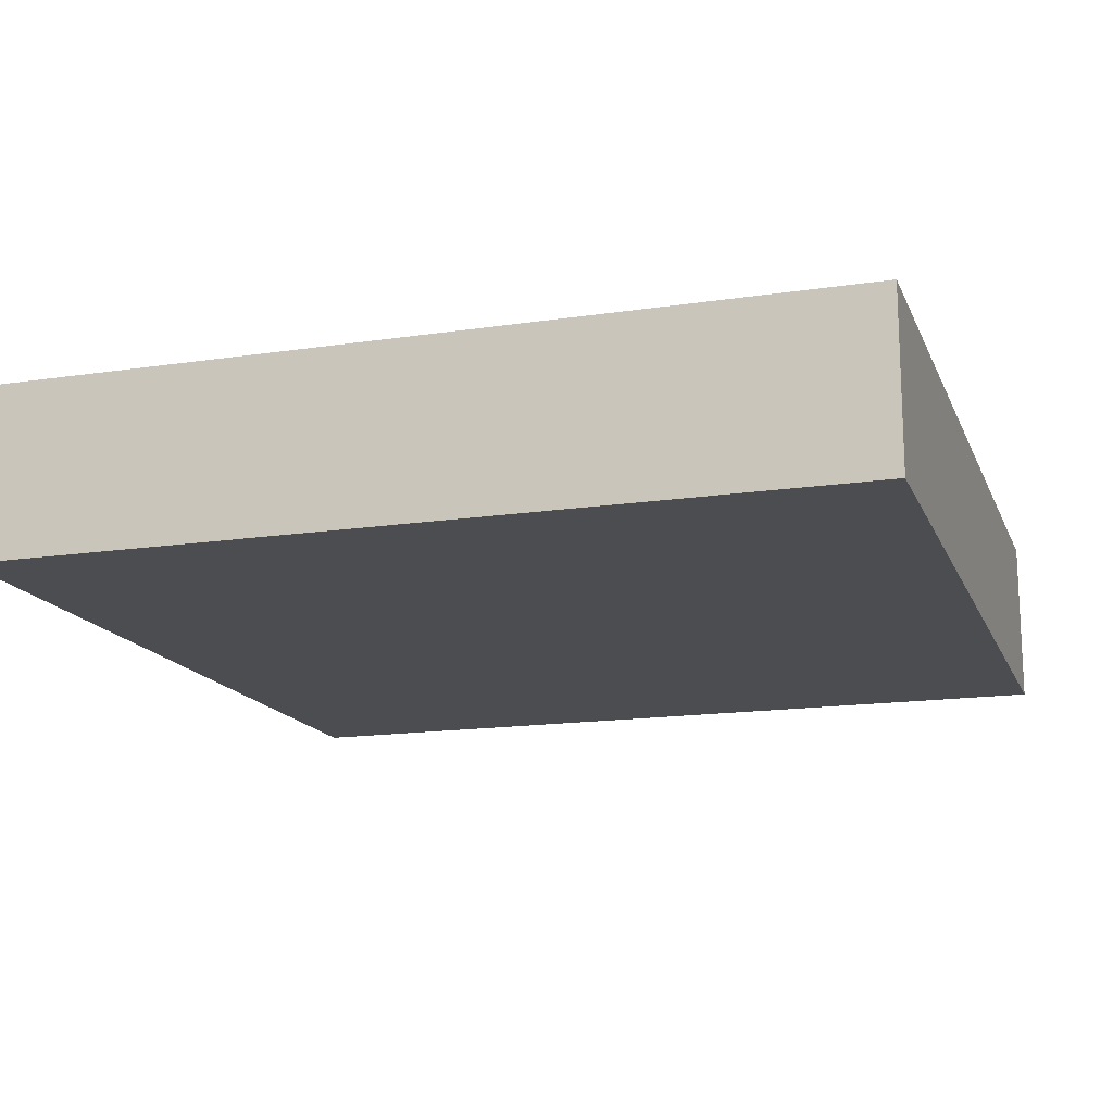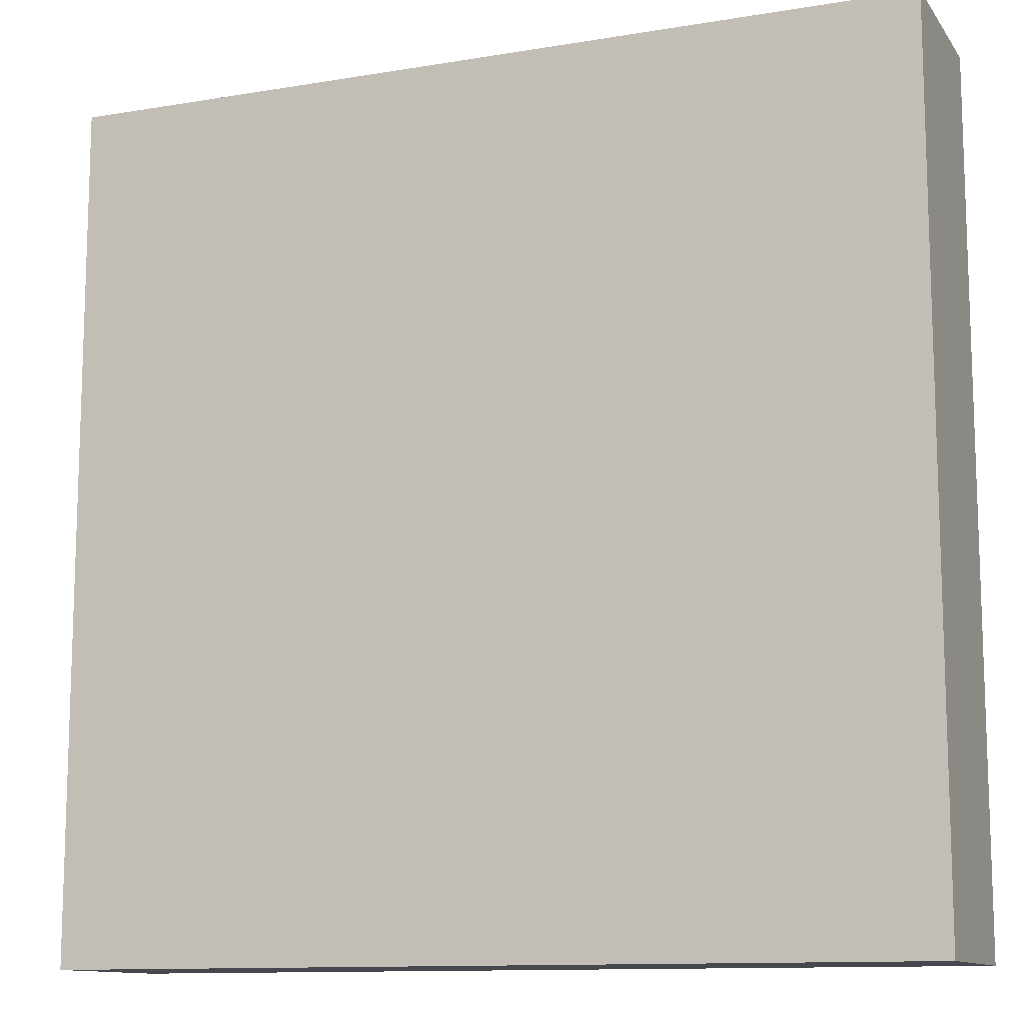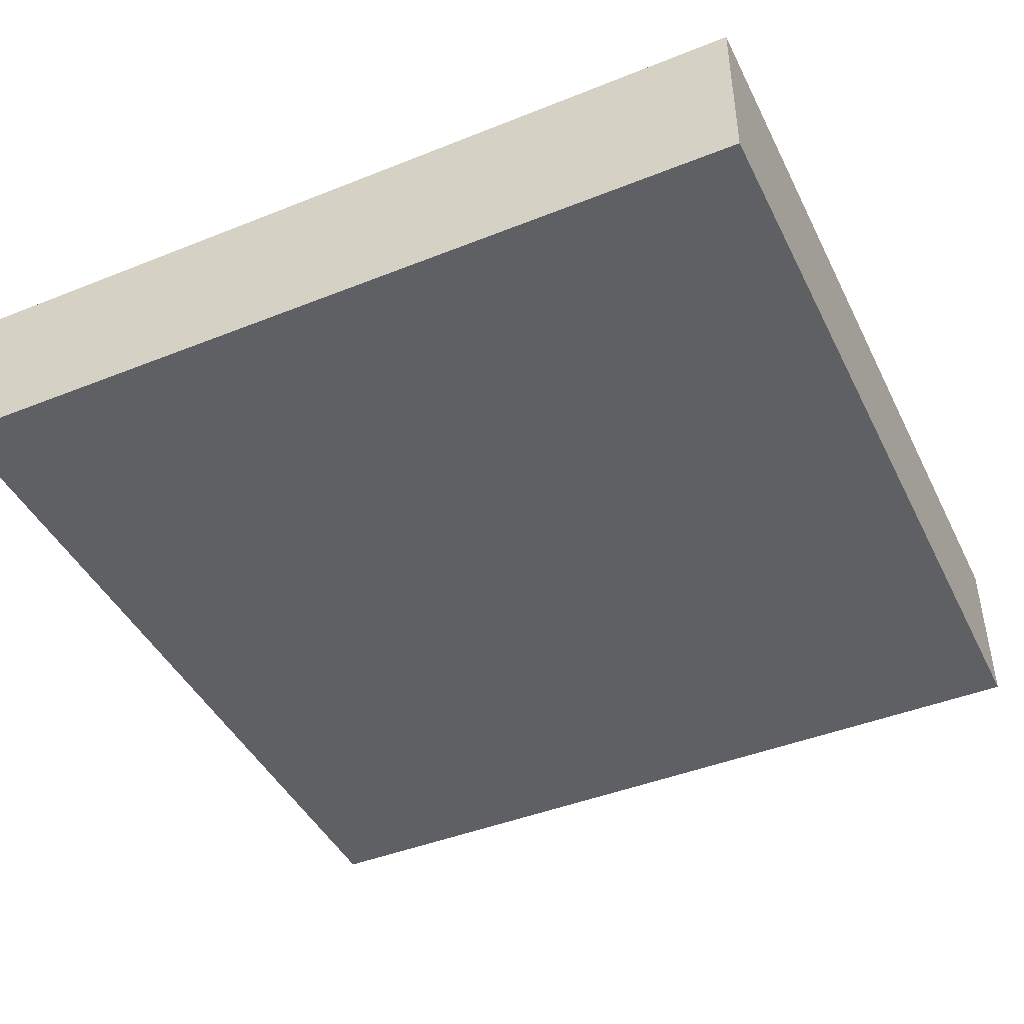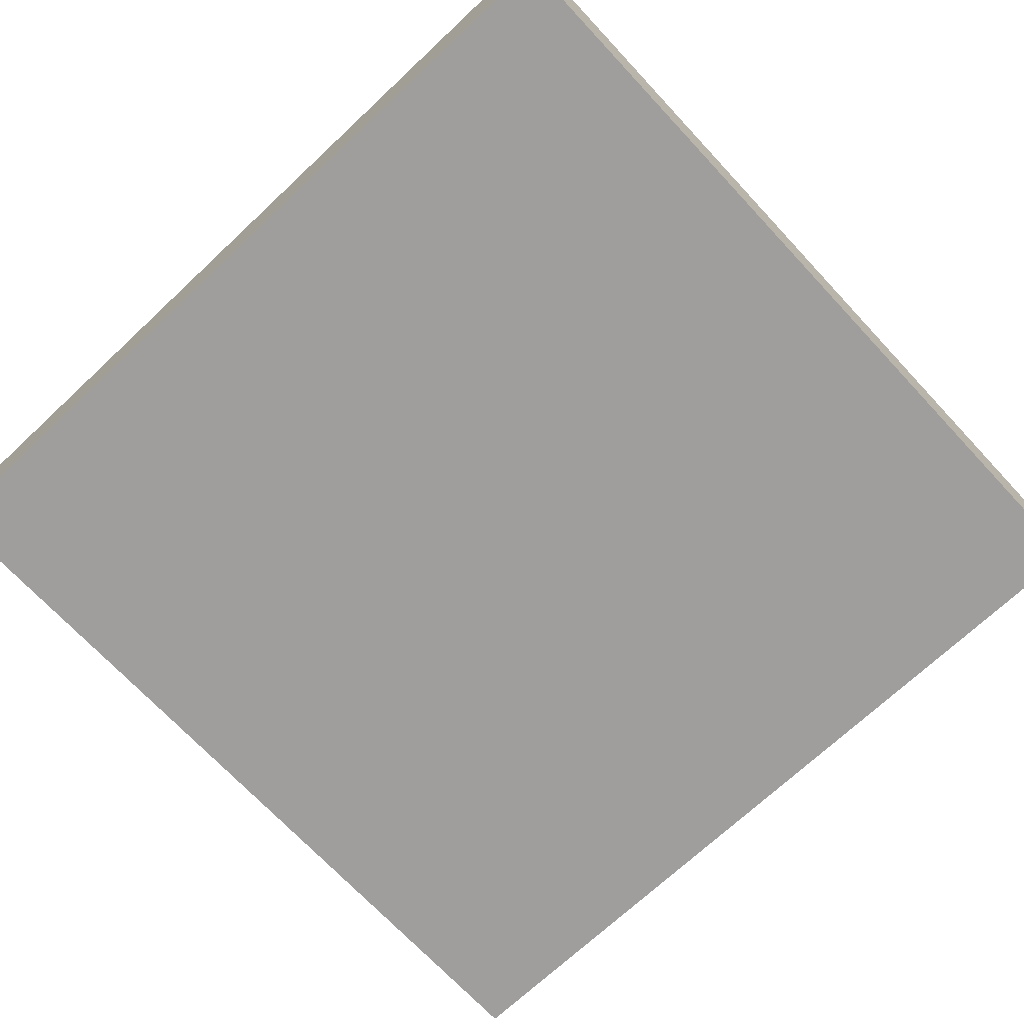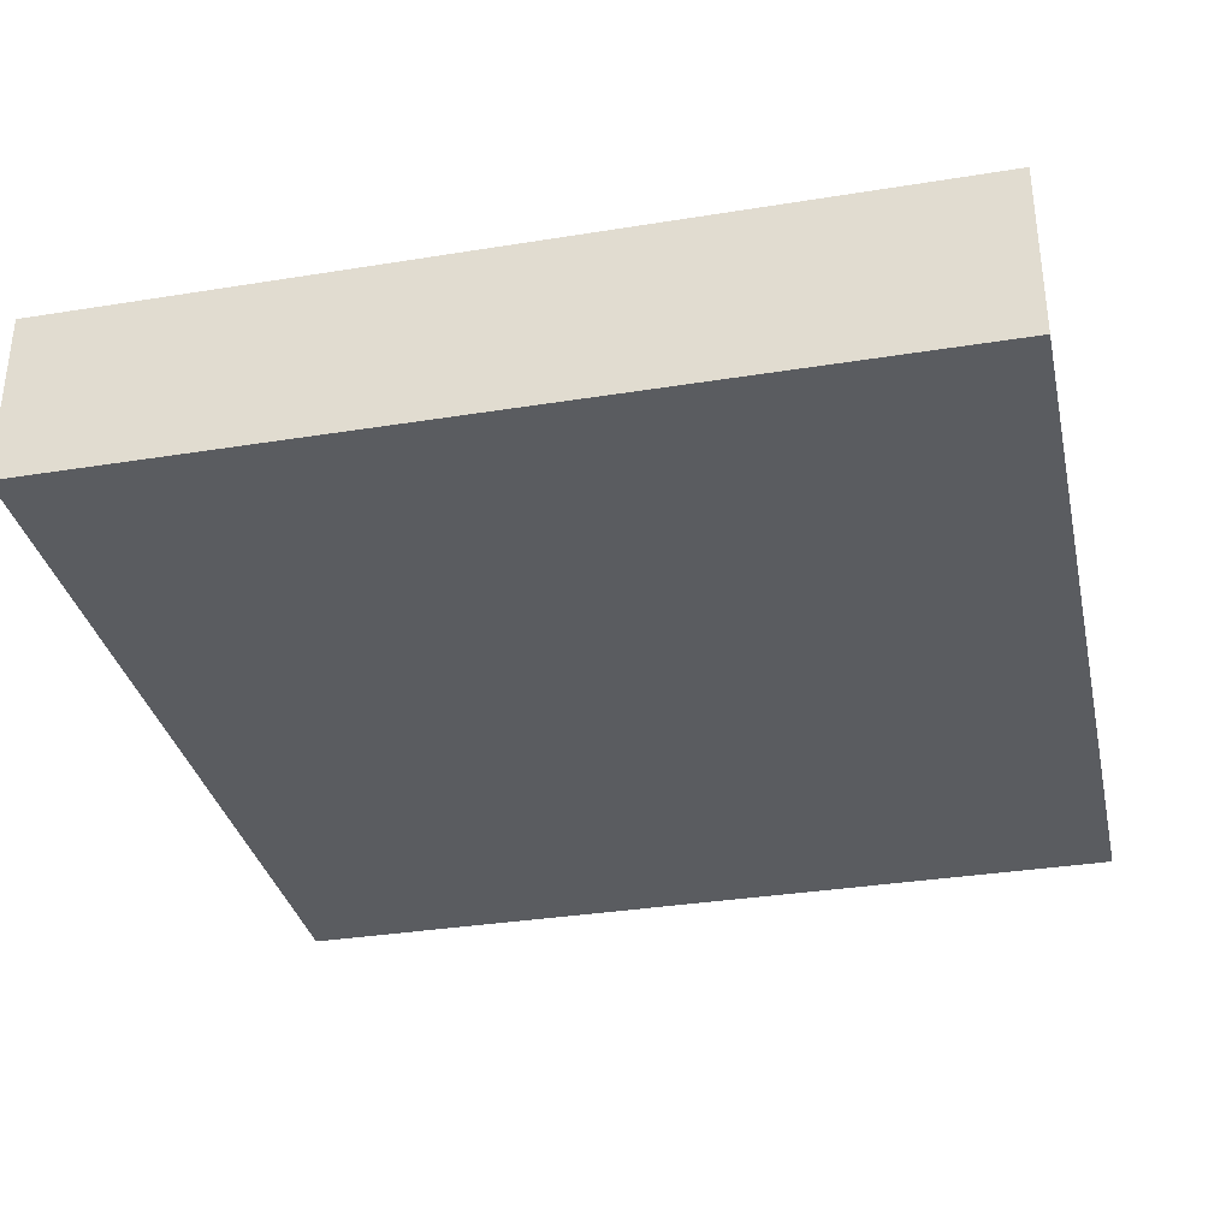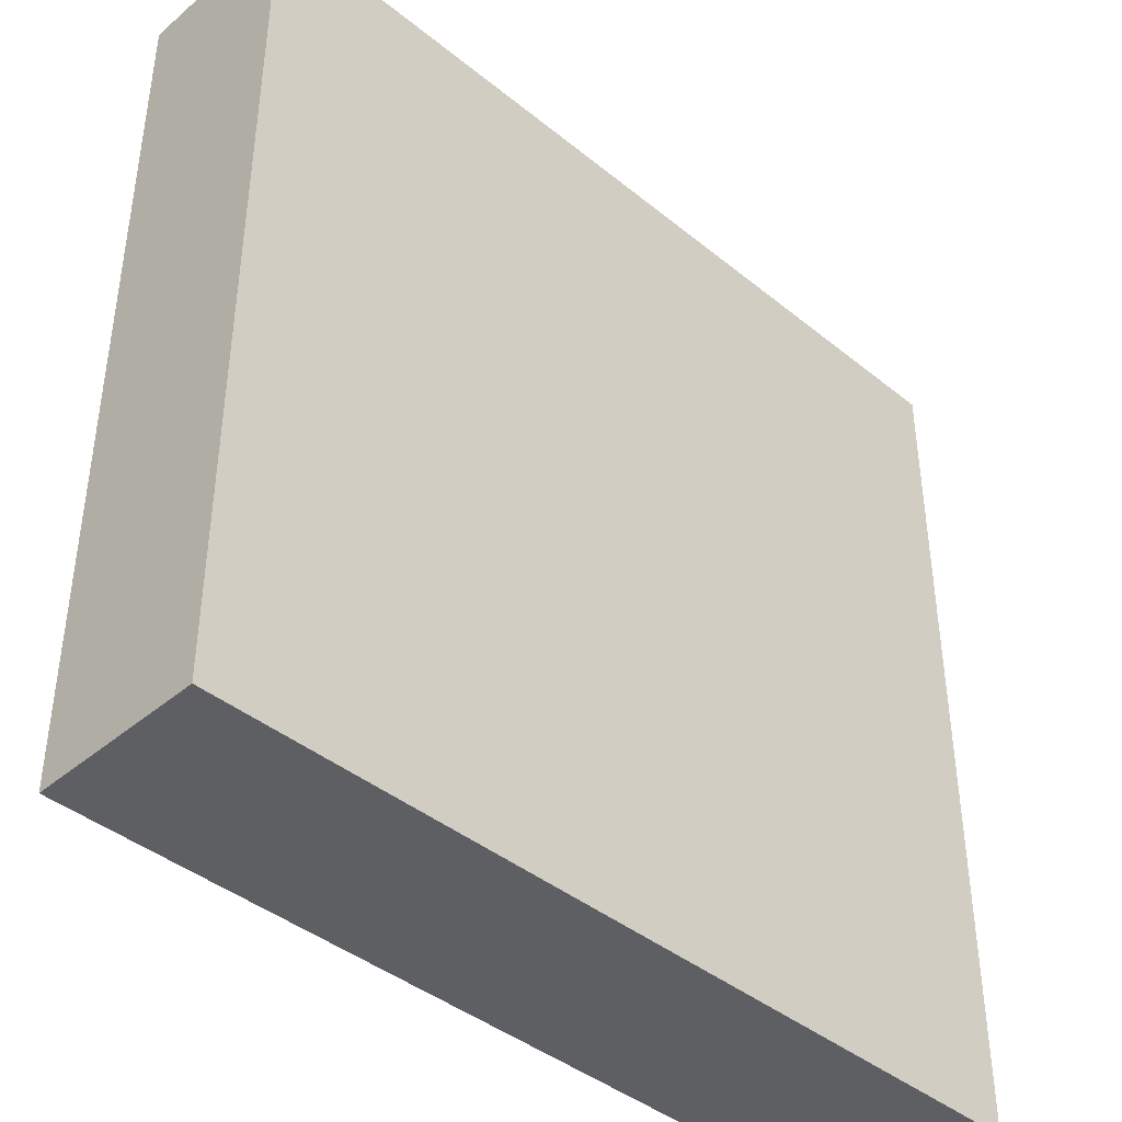
<metadata>
{"format":"obj","ext":"obj","renderer":"f3d","projection":"perspective","resolution":1024,"background":"white","views":[{"elev":-15.7,"azim":-72.5,"up":"+Y"},{"elev":-11.8,"azim":21.8,"up":"+Z"},{"elev":-44.0,"azim":115.1,"up":"+Y"},{"elev":-71.1,"azim":-136.9,"up":"+Y"},{"elev":-33.7,"azim":-77.6,"up":"+Y"},{"elev":-41.5,"azim":-44.4,"up":"+Z"}]}
</metadata>
<code>
v -5 0 5
v -5 1 5
v -5 1 4
v -5 0 4
v -5 1 3
v -5 0 3
v -5 1 2
v -5 0 2
v -5 1 1
v -5 0 1
v -5 1 -0
v -5 0 -0
v -5 1 -1
v -5 0 -1
v -5 1 -2
v -5 0 -2
v -5 1 -3
v -5 0 -3
v -5 1 -4
v -5 0 -4
v -5 1 -5
v -5 0 -5
v -5 2 5
v -5 2 4
v -5 2 3
v -5 2 2
v -5 2 1
v -5 2 -0
v -5 2 -1
v -5 2 -2
v -5 2 -3
v -5 2 -4
v -5 2 -5
v 5 0 5
v 5 0 4
v 5 1 4
v 5 1 5
v 5 0 3
v 5 1 3
v 5 0 2
v 5 1 2
v 5 0 1
v 5 1 1
v 5 0 -0
v 5 1 -0
v 5 0 -1
v 5 1 -1
v 5 0 -2
v 5 1 -2
v 5 0 -3
v 5 1 -3
v 5 0 -4
v 5 1 -4
v 5 0 -5
v 5 1 -5
v 5 2 4
v 5 2 5
v 5 2 3
v 5 2 2
v 5 2 1
v 5 2 -0
v 5 2 -1
v 5 2 -2
v 5 2 -3
v 5 2 -4
v 5 2 -5
v -4 0 5
v -4 1 5
v -3 0 5
v -3 1 5
v -2 0 5
v -2 1 5
v -1 0 5
v -1 1 5
v 0 0 5
v 0 1 5
v 1 0 5
v 1 1 5
v 2 0 5
v 2 1 5
v 3 0 5
v 3 1 5
v 4 0 5
v 4 1 5
v -4 2 5
v -3 2 5
v -2 2 5
v -1 2 5
v 0 2 5
v 1 2 5
v 2 2 5
v 3 2 5
v 4 2 5
v -4 1 -5
v -4 0 -5
v -3 1 -5
v -3 0 -5
v -2 1 -5
v -2 0 -5
v -1 1 -5
v -1 0 -5
v 0 1 -5
v 0 0 -5
v 1 1 -5
v 1 0 -5
v 2 1 -5
v 2 0 -5
v 3 1 -5
v 3 0 -5
v 4 1 -5
v 4 0 -5
v -4 2 -5
v -3 2 -5
v -2 2 -5
v -1 2 -5
v 0 2 -5
v 1 2 -5
v 2 2 -5
v 3 2 -5
v 4 2 -5
v -4 0 4
v -3 0 4
v -2 0 4
v -1 0 4
v 0 0 4
v 1 0 4
v 2 0 4
v 3 0 4
v 4 0 4
v -4 0 3
v -3 0 3
v -2 0 3
v -1 0 3
v 0 0 3
v 1 0 3
v 2 0 3
v 3 0 3
v 4 0 3
v -4 0 2
v -3 0 2
v -2 0 2
v -1 0 2
v 0 0 2
v 1 0 2
v 2 0 2
v 3 0 2
v 4 0 2
v -4 0 1
v -3 0 1
v -2 0 1
v -1 0 1
v 0 0 1
v 1 0 1
v 2 0 1
v 3 0 1
v 4 0 1
v -4 0 -0
v -3 0 -0
v -2 0 -0
v -1 0 -0
v 0 0 -0
v 1 0 -0
v 2 0 -0
v 3 0 -0
v 4 0 -0
v -4 0 -1
v -3 0 -1
v -2 0 -1
v -1 0 -1
v 0 0 -1
v 1 0 -1
v 2 0 -1
v 3 0 -1
v 4 0 -1
v -4 0 -2
v -3 0 -2
v -2 0 -2
v -1 0 -2
v 0 0 -2
v 1 0 -2
v 2 0 -2
v 3 0 -2
v 4 0 -2
v -4 0 -3
v -3 0 -3
v -2 0 -3
v -1 0 -3
v 0 0 -3
v 1 0 -3
v 2 0 -3
v 3 0 -3
v 4 0 -3
v -4 0 -4
v -3 0 -4
v -2 0 -4
v -1 0 -4
v 0 0 -4
v 1 0 -4
v 2 0 -4
v 3 0 -4
v 4 0 -4
v -4 2 4
v -3 2 4
v -2 2 4
v -1 2 4
v 0 2 4
v 1 2 4
v 2 2 4
v 3 2 4
v 4 2 4
v -4 2 3
v -3 2 3
v -2 2 3
v -1 2 3
v 0 2 3
v 1 2 3
v 2 2 3
v 3 2 3
v 4 2 3
v -4 2 2
v -3 2 2
v -2 2 2
v -1 2 2
v 0 2 2
v 1 2 2
v 2 2 2
v 3 2 2
v 4 2 2
v -4 2 1
v -3 2 1
v -2 2 1
v -1 2 1
v 0 2 1
v 1 2 1
v 2 2 1
v 3 2 1
v 4 2 1
v -4 2 -0
v -3 2 -0
v -2 2 -0
v -1 2 -0
v 0 2 -0
v 1 2 -0
v 2 2 -0
v 3 2 -0
v 4 2 -0
v -4 2 -1
v -3 2 -1
v -2 2 -1
v -1 2 -1
v 0 2 -1
v 1 2 -1
v 2 2 -1
v 3 2 -1
v 4 2 -1
v -4 2 -2
v -3 2 -2
v -2 2 -2
v -1 2 -2
v 0 2 -2
v 1 2 -2
v 2 2 -2
v 3 2 -2
v 4 2 -2
v -4 2 -3
v -3 2 -3
v -2 2 -3
v -1 2 -3
v 0 2 -3
v 1 2 -3
v 2 2 -3
v 3 2 -3
v 4 2 -3
v -4 2 -4
v -3 2 -4
v -2 2 -4
v -1 2 -4
v 0 2 -4
v 1 2 -4
v 2 2 -4
v 3 2 -4
v 4 2 -4
f 1 2 3 4
f 4 3 5 6
f 6 5 7 8
f 8 7 9 10
f 10 9 11 12
f 12 11 13 14
f 14 13 15 16
f 16 15 17 18
f 18 17 19 20
f 20 19 21 22
f 2 23 24 3
f 3 24 25 5
f 5 25 26 7
f 7 26 27 9
f 9 27 28 11
f 11 28 29 13
f 13 29 30 15
f 15 30 31 17
f 17 31 32 19
f 19 32 33 21
f 34 35 36 37
f 35 38 39 36
f 38 40 41 39
f 40 42 43 41
f 42 44 45 43
f 44 46 47 45
f 46 48 49 47
f 48 50 51 49
f 50 52 53 51
f 52 54 55 53
f 37 36 56 57
f 36 39 58 56
f 39 41 59 58
f 41 43 60 59
f 43 45 61 60
f 45 47 62 61
f 47 49 63 62
f 49 51 64 63
f 51 53 65 64
f 53 55 66 65
f 1 67 68 2
f 67 69 70 68
f 69 71 72 70
f 71 73 74 72
f 73 75 76 74
f 75 77 78 76
f 77 79 80 78
f 79 81 82 80
f 81 83 84 82
f 83 34 37 84
f 2 68 85 23
f 68 70 86 85
f 70 72 87 86
f 72 74 88 87
f 74 76 89 88
f 76 78 90 89
f 78 80 91 90
f 80 82 92 91
f 82 84 93 92
f 84 37 57 93
f 22 21 94 95
f 95 94 96 97
f 97 96 98 99
f 99 98 100 101
f 101 100 102 103
f 103 102 104 105
f 105 104 106 107
f 107 106 108 109
f 109 108 110 111
f 111 110 55 54
f 21 33 112 94
f 94 112 113 96
f 96 113 114 98
f 98 114 115 100
f 100 115 116 102
f 102 116 117 104
f 104 117 118 106
f 106 118 119 108
f 108 119 120 110
f 110 120 66 55
f 1 4 121 67
f 67 121 122 69
f 69 122 123 71
f 71 123 124 73
f 73 124 125 75
f 75 125 126 77
f 77 126 127 79
f 79 127 128 81
f 81 128 129 83
f 83 129 35 34
f 4 6 130 121
f 121 130 131 122
f 122 131 132 123
f 123 132 133 124
f 124 133 134 125
f 125 134 135 126
f 126 135 136 127
f 127 136 137 128
f 128 137 138 129
f 129 138 38 35
f 6 8 139 130
f 130 139 140 131
f 131 140 141 132
f 132 141 142 133
f 133 142 143 134
f 134 143 144 135
f 135 144 145 136
f 136 145 146 137
f 137 146 147 138
f 138 147 40 38
f 8 10 148 139
f 139 148 149 140
f 140 149 150 141
f 141 150 151 142
f 142 151 152 143
f 143 152 153 144
f 144 153 154 145
f 145 154 155 146
f 146 155 156 147
f 147 156 42 40
f 10 12 157 148
f 148 157 158 149
f 149 158 159 150
f 150 159 160 151
f 151 160 161 152
f 152 161 162 153
f 153 162 163 154
f 154 163 164 155
f 155 164 165 156
f 156 165 44 42
f 12 14 166 157
f 157 166 167 158
f 158 167 168 159
f 159 168 169 160
f 160 169 170 161
f 161 170 171 162
f 162 171 172 163
f 163 172 173 164
f 164 173 174 165
f 165 174 46 44
f 14 16 175 166
f 166 175 176 167
f 167 176 177 168
f 168 177 178 169
f 169 178 179 170
f 170 179 180 171
f 171 180 181 172
f 172 181 182 173
f 173 182 183 174
f 174 183 48 46
f 16 18 184 175
f 175 184 185 176
f 176 185 186 177
f 177 186 187 178
f 178 187 188 179
f 179 188 189 180
f 180 189 190 181
f 181 190 191 182
f 182 191 192 183
f 183 192 50 48
f 18 20 193 184
f 184 193 194 185
f 185 194 195 186
f 186 195 196 187
f 187 196 197 188
f 188 197 198 189
f 189 198 199 190
f 190 199 200 191
f 191 200 201 192
f 192 201 52 50
f 20 22 95 193
f 193 95 97 194
f 194 97 99 195
f 195 99 101 196
f 196 101 103 197
f 197 103 105 198
f 198 105 107 199
f 199 107 109 200
f 200 109 111 201
f 201 111 54 52
f 23 85 202 24
f 85 86 203 202
f 86 87 204 203
f 87 88 205 204
f 88 89 206 205
f 89 90 207 206
f 90 91 208 207
f 91 92 209 208
f 92 93 210 209
f 93 57 56 210
f 24 202 211 25
f 202 203 212 211
f 203 204 213 212
f 204 205 214 213
f 205 206 215 214
f 206 207 216 215
f 207 208 217 216
f 208 209 218 217
f 209 210 219 218
f 210 56 58 219
f 25 211 220 26
f 211 212 221 220
f 212 213 222 221
f 213 214 223 222
f 214 215 224 223
f 215 216 225 224
f 216 217 226 225
f 217 218 227 226
f 218 219 228 227
f 219 58 59 228
f 26 220 229 27
f 220 221 230 229
f 221 222 231 230
f 222 223 232 231
f 223 224 233 232
f 224 225 234 233
f 225 226 235 234
f 226 227 236 235
f 227 228 237 236
f 228 59 60 237
f 27 229 238 28
f 229 230 239 238
f 230 231 240 239
f 231 232 241 240
f 232 233 242 241
f 233 234 243 242
f 234 235 244 243
f 235 236 245 244
f 236 237 246 245
f 237 60 61 246
f 28 238 247 29
f 238 239 248 247
f 239 240 249 248
f 240 241 250 249
f 241 242 251 250
f 242 243 252 251
f 243 244 253 252
f 244 245 254 253
f 245 246 255 254
f 246 61 62 255
f 29 247 256 30
f 247 248 257 256
f 248 249 258 257
f 249 250 259 258
f 250 251 260 259
f 251 252 261 260
f 252 253 262 261
f 253 254 263 262
f 254 255 264 263
f 255 62 63 264
f 30 256 265 31
f 256 257 266 265
f 257 258 267 266
f 258 259 268 267
f 259 260 269 268
f 260 261 270 269
f 261 262 271 270
f 262 263 272 271
f 263 264 273 272
f 264 63 64 273
f 31 265 274 32
f 265 266 275 274
f 266 267 276 275
f 267 268 277 276
f 268 269 278 277
f 269 270 279 278
f 270 271 280 279
f 271 272 281 280
f 272 273 282 281
f 273 64 65 282
f 32 274 112 33
f 274 275 113 112
f 275 276 114 113
f 276 277 115 114
f 277 278 116 115
f 278 279 117 116
f 279 280 118 117
f 280 281 119 118
f 281 282 120 119
f 282 65 66 120

</code>
